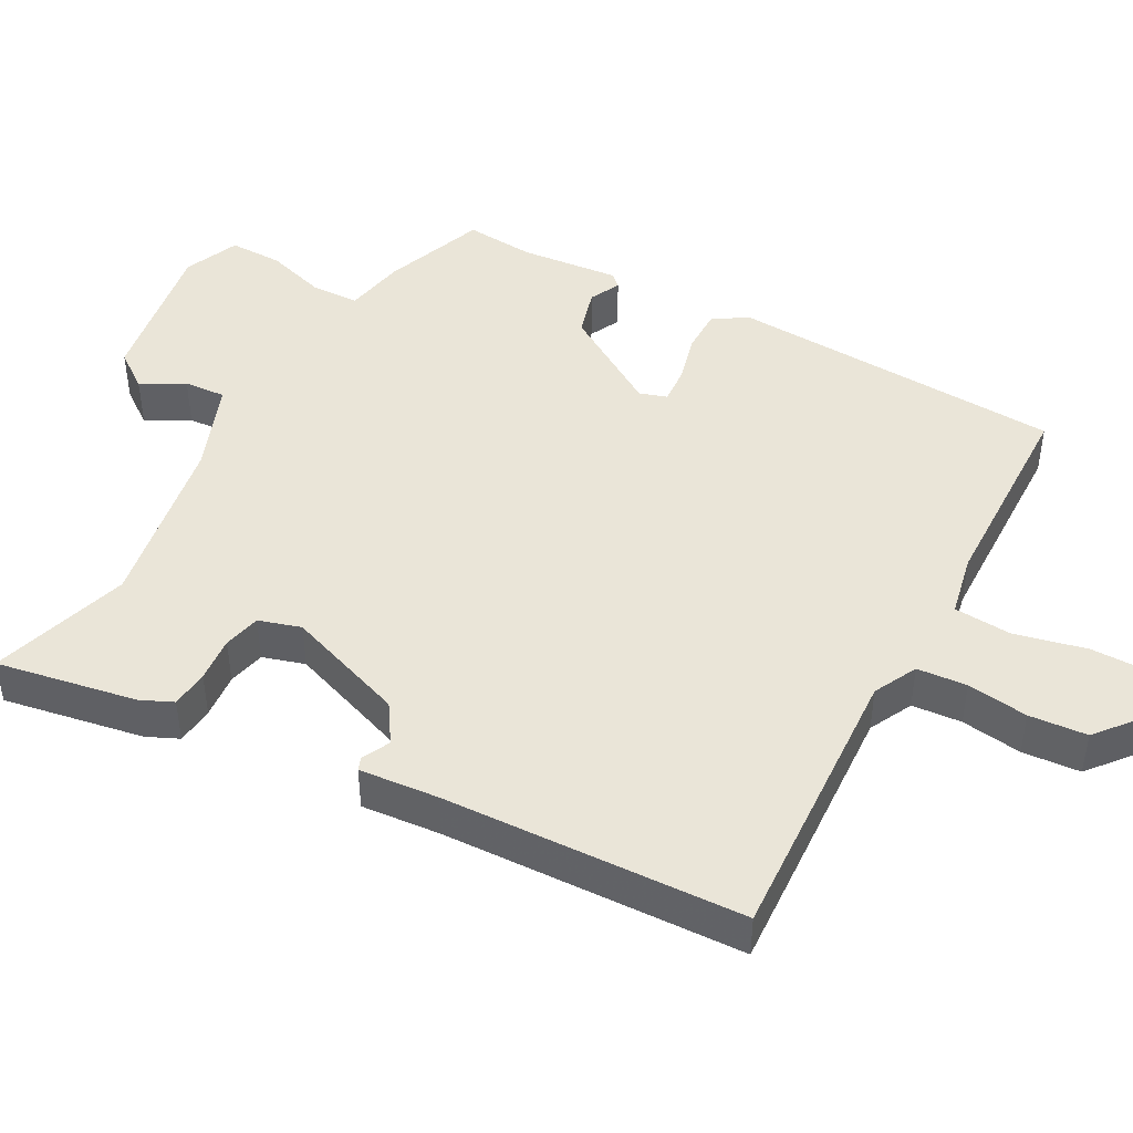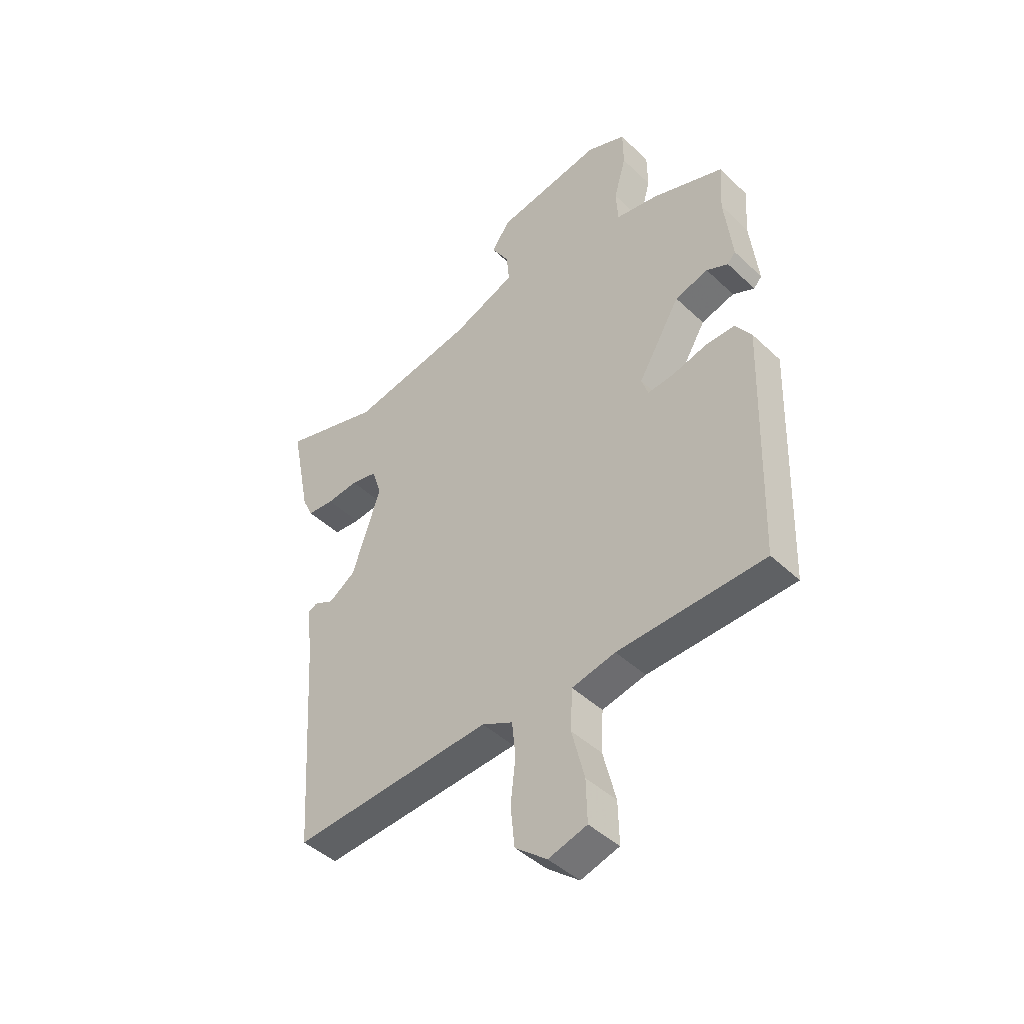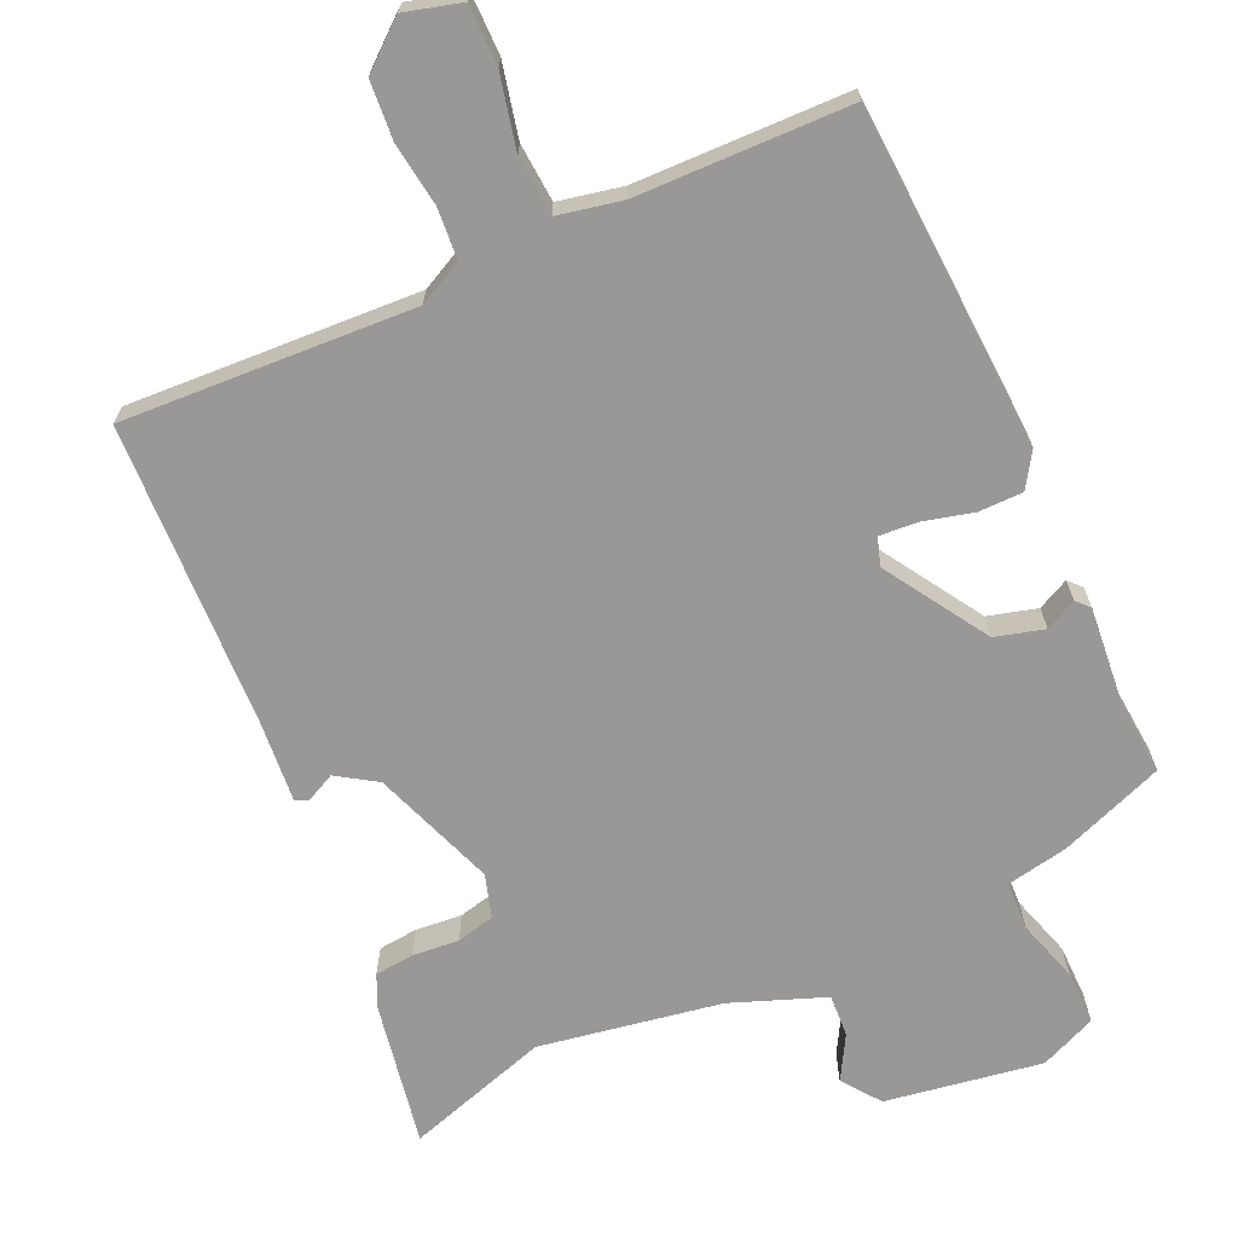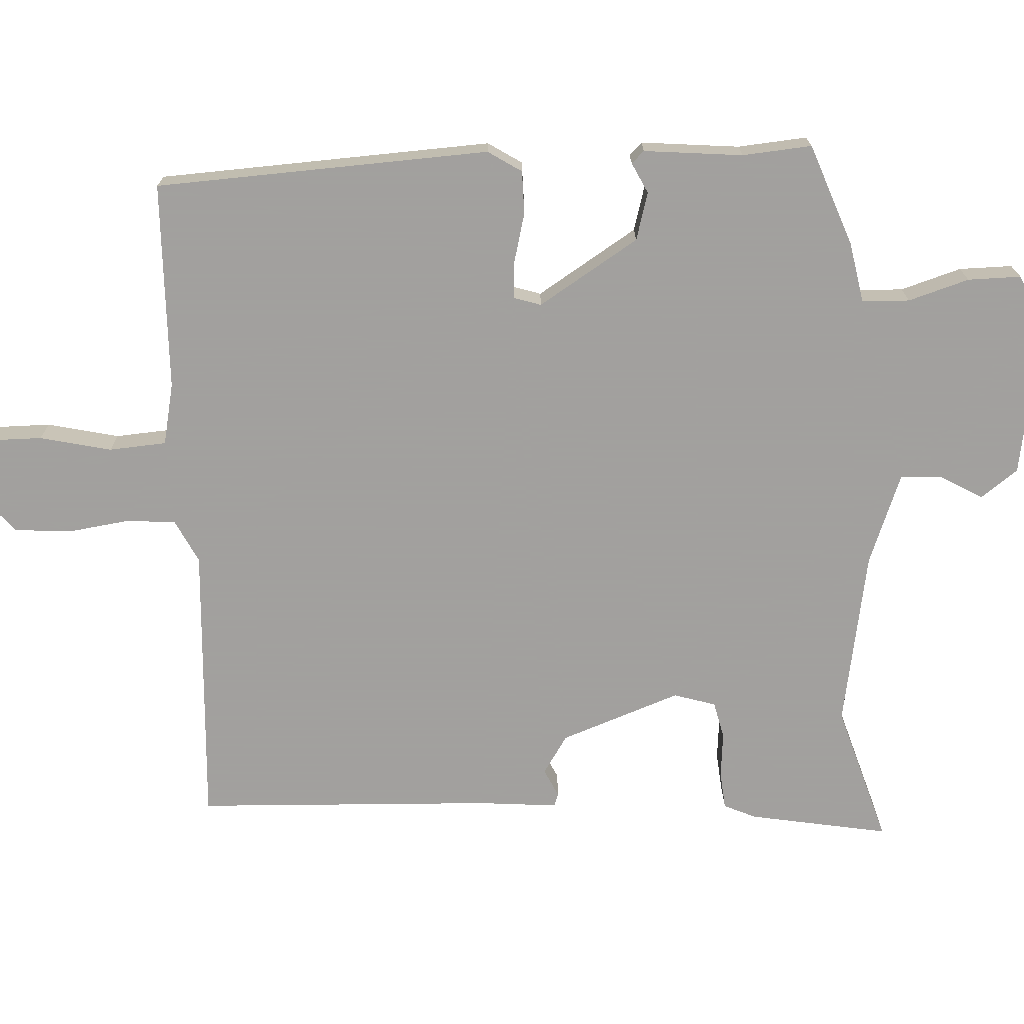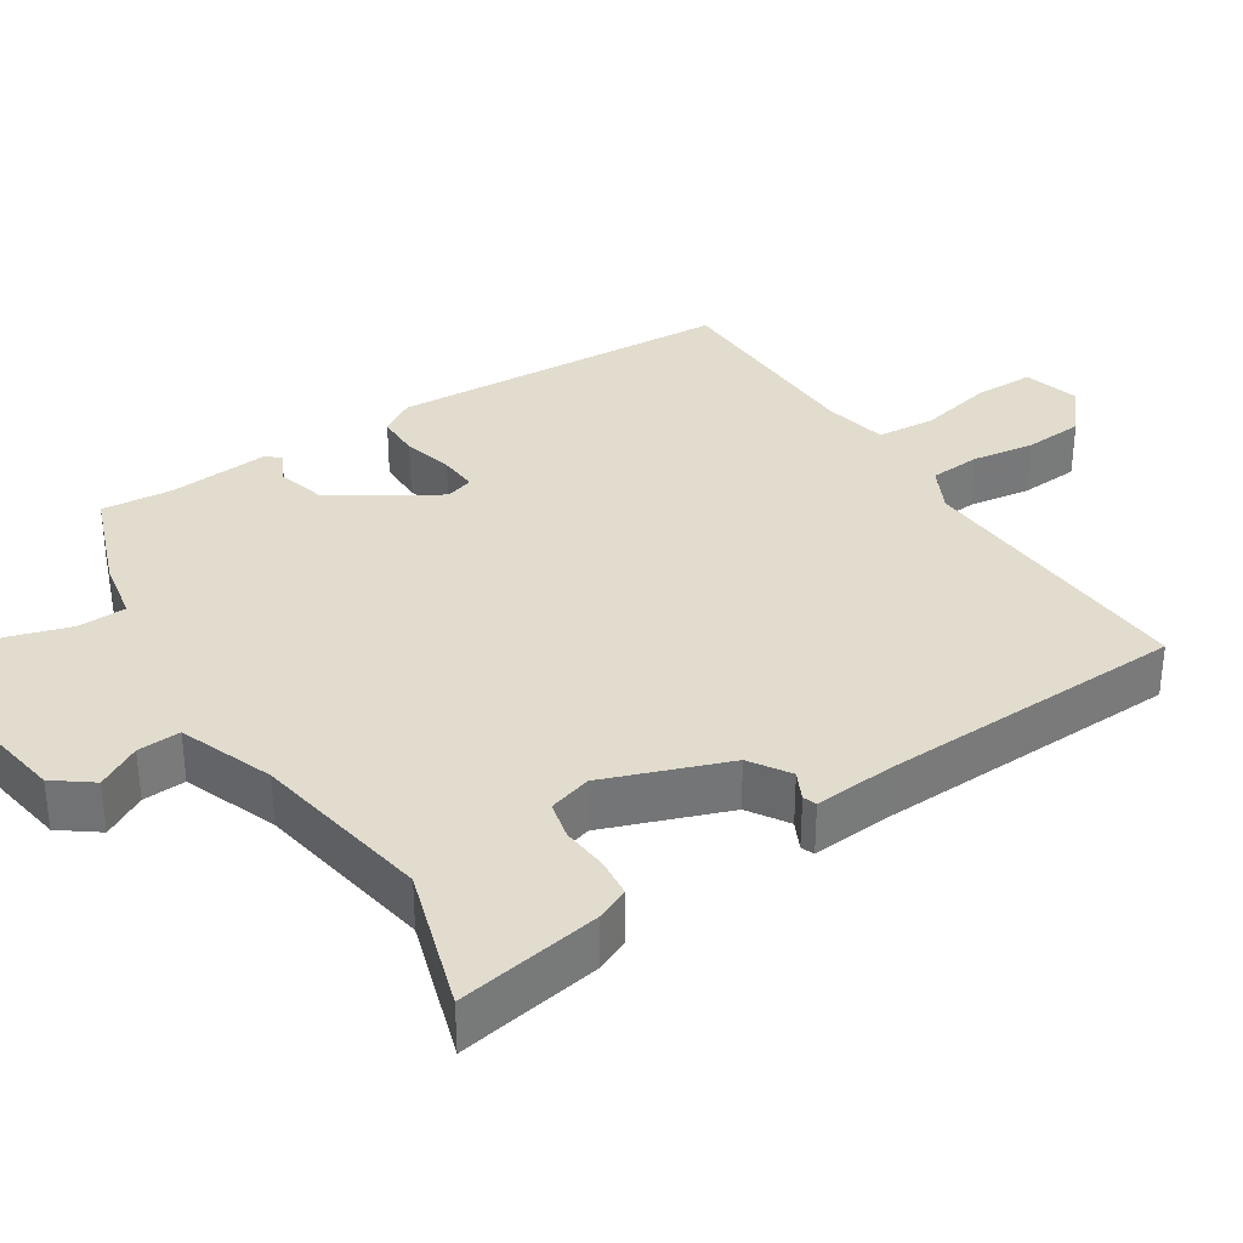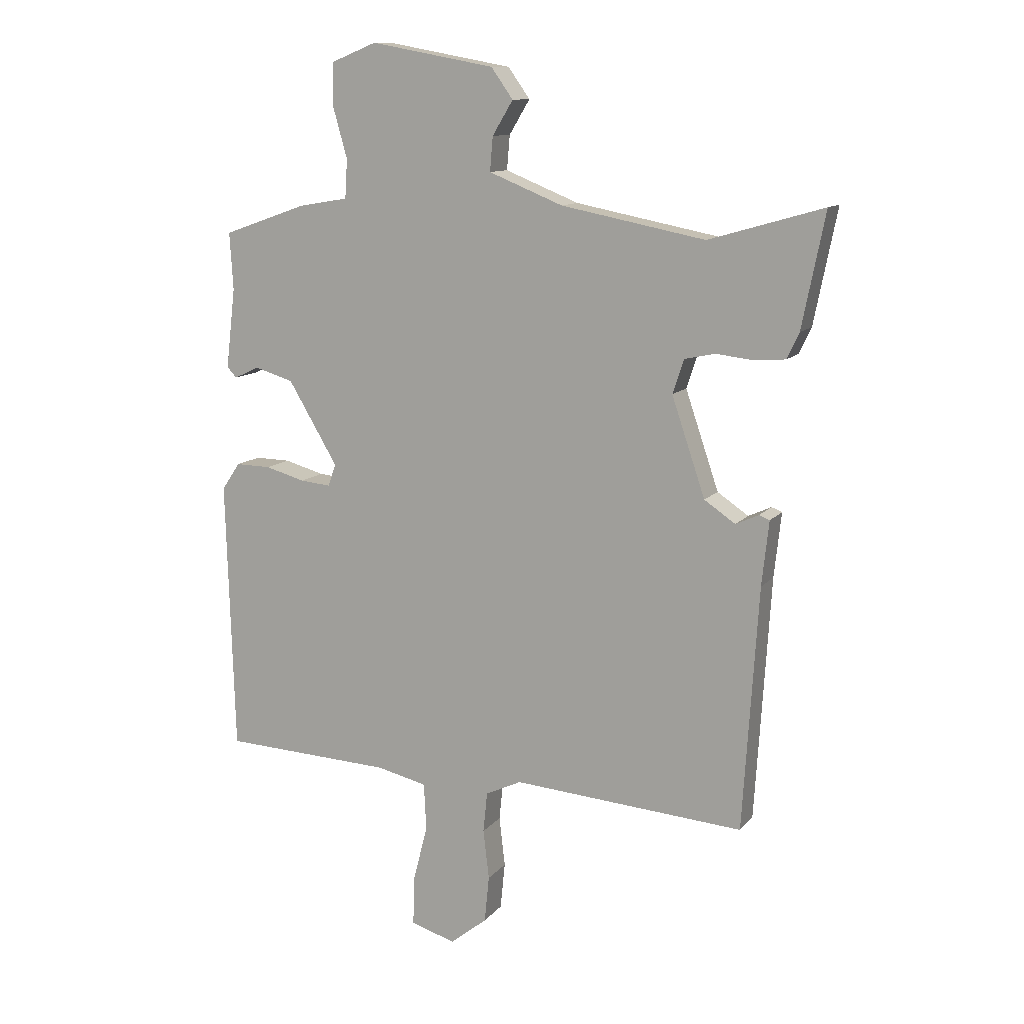
<metadata>
{"format":"obj","ext":"obj","renderer":"f3d","projection":"perspective","resolution":1024,"background":"white","views":[{"elev":45.3,"azim":119.8,"up":"+Y"},{"elev":-44.4,"azim":-137.6,"up":"+Z"},{"elev":-68.6,"azim":-154.2,"up":"+Y"},{"elev":-71.9,"azim":-85.8,"up":"+Y"},{"elev":34.0,"azim":58.6,"up":"+Y"},{"elev":11.6,"azim":23.2,"up":"+Z"}]}
</metadata>
<code>
v -0.496 0.07 0.448
v -0.353 0.07 0.498
v -0.269 0.07 0.512
v -0.265 0.07 0.578
v -0.289 0.07 0.663
v -0.288 0.07 0.737
v -0.211 0.07 0.768
v 0 0.07 0.729
v 0.037 0.07 0.677
v 0.002 0.07 0.619
v -0.003 0.07 0.561
v 0.123 0.07 0.51
v 0.368 0.07 0.462
v 0.563 0.07 0.518
v 0.524 0.07 0.324
v 0.503 0.07 0.28
v 0.45 0.07 0.276
v 0.387 0.07 0.283
v 0.335 0.07 0.272
v 0.316 0.07 0.214
v 0.373 0.07 0.046
v 0.426 0.07 0.01
v 0.465 0.07 0.028
v 0.483 0.07 0.021
v 0.471 0.07 -0.089
v 0.445 0.07 -0.504
v 0.05 0.07 -0.474
v -0.011 0.07 -0.503
v -0.018 0.07 -0.572
v -0.008 0.07 -0.657
v -0.016 0.07 -0.737
v -0.079 0.07 -0.787
v -0.155 0.07 -0.764
v -0.153 0.07 -0.682
v -0.128 0.07 -0.583
v -0.132 0.07 -0.503
v -0.218 0.07 -0.483
v -0.507 0.07 -0.47
v -0.521 0.07 -0.004
v -0.49 0.07 0.042
v -0.43 0.07 0.041
v -0.362 0.07 0.022
v -0.31 0.07 0.017
v -0.297 0.07 0.055
v -0.381 0.07 0.196
v -0.447 0.07 0.216
v -0.49 0.07 0.196
v -0.506 0.07 0.214
v -0.49 0.07 0.351
v -0.496 0 0.448
v -0.353 0 0.498
v -0.269 0 0.512
v -0.265 0 0.578
v -0.289 0 0.663
v -0.288 0 0.737
v -0.211 0 0.768
v 0 0 0.729
v 0.037 0 0.677
v 0.002 0 0.619
v -0.003 0 0.561
v 0.123 0 0.51
v 0.368 0 0.462
v 0.563 0 0.518
v 0.524 0 0.324
v 0.503 0 0.28
v 0.45 0 0.276
v 0.387 0 0.283
v 0.335 0 0.272
v 0.316 0 0.214
v 0.373 0 0.046
v 0.426 0 0.01
v 0.465 0 0.028
v 0.483 0 0.021
v 0.471 0 -0.089
v 0.445 0 -0.504
v 0.05 0 -0.474
v -0.011 0 -0.503
v -0.018 0 -0.572
v -0.008 0 -0.657
v -0.016 0 -0.737
v -0.079 0 -0.787
v -0.155 0 -0.764
v -0.153 0 -0.682
v -0.128 0 -0.583
v -0.132 0 -0.503
v -0.218 0 -0.483
v -0.507 0 -0.47
v -0.521 0 -0.004
v -0.49 0 0.042
v -0.43 0 0.041
v -0.362 0 0.022
v -0.31 0 0.017
v -0.297 0 0.055
v -0.381 0 0.196
v -0.447 0 0.216
v -0.49 0 0.196
v -0.506 0 0.214
v -0.49 0 0.351
f 46 47 48 49
f 45 46 49 1
f 44 45 1 2
f 39 40 41 42
f 37 38 39 42
f 36 37 42 43
f 32 33 34 35
f 32 35 36
f 29 30 31 32
f 28 29 32 36
f 27 28 36 43
f 25 26 27 43
f 22 23 24 25
f 21 22 25 43
f 15 16 17 18
f 13 14 15 18
f 12 13 18 19
f 11 12 19 20
f 7 8 9 10
f 7 10 11
f 4 5 6 7
f 3 4 7 11
f 44 2 3
f 44 3 11 20
f 20 21 43 44
f 98 97 96 95
f 50 98 95 94
f 51 50 94 93
f 91 90 89 88
f 91 88 87 86
f 92 91 86 85
f 84 83 82 81
f 85 84 81
f 81 80 79 78
f 85 81 78 77
f 92 85 77 76
f 92 76 75 74
f 74 73 72 71
f 92 74 71 70
f 67 66 65 64
f 67 64 63 62
f 68 67 62 61
f 69 68 61 60
f 59 58 57 56
f 60 59 56
f 56 55 54 53
f 60 56 53 52
f 52 51 93
f 69 60 52 93
f 93 92 70 69
f 1 50 51 2
f 2 51 52 3
f 3 52 53 4
f 4 53 54 5
f 5 54 55 6
f 6 55 56 7
f 7 56 57 8
f 8 57 58 9
f 9 58 59 10
f 10 59 60 11
f 11 60 61 12
f 12 61 62 13
f 13 62 63 14
f 14 63 64 15
f 15 64 65 16
f 16 65 66 17
f 17 66 67 18
f 18 67 68 19
f 19 68 69 20
f 20 69 70 21
f 21 70 71 22
f 22 71 72 23
f 23 72 73 24
f 24 73 74 25
f 25 74 75 26
f 26 75 76 27
f 27 76 77 28
f 28 77 78 29
f 29 78 79 30
f 30 79 80 31
f 31 80 81 32
f 32 81 82 33
f 33 82 83 34
f 34 83 84 35
f 35 84 85 36
f 36 85 86 37
f 37 86 87 38
f 38 87 88 39
f 39 88 89 40
f 40 89 90 41
f 41 90 91 42
f 42 91 92 43
f 43 92 93 44
f 44 93 94 45
f 45 94 95 46
f 46 95 96 47
f 47 96 97 48
f 48 97 98 49
f 49 98 50 1

</code>
